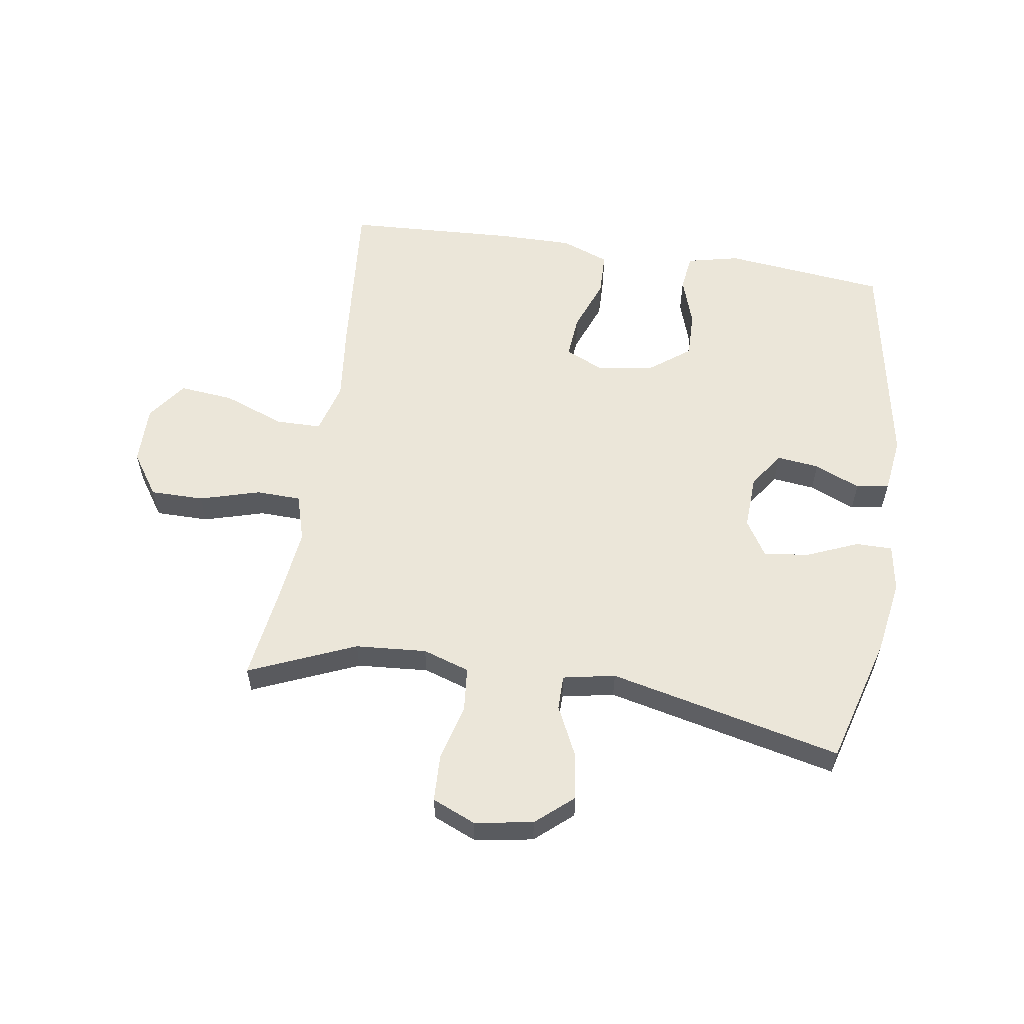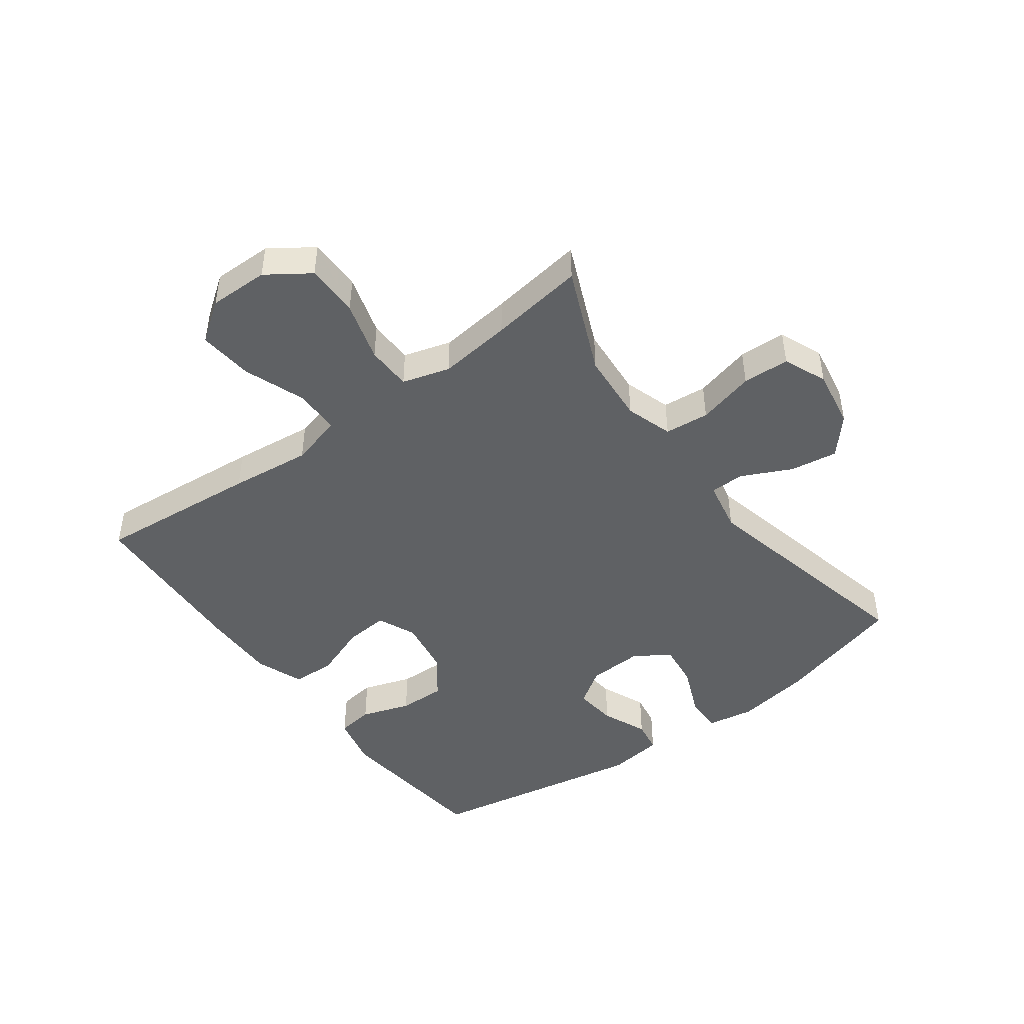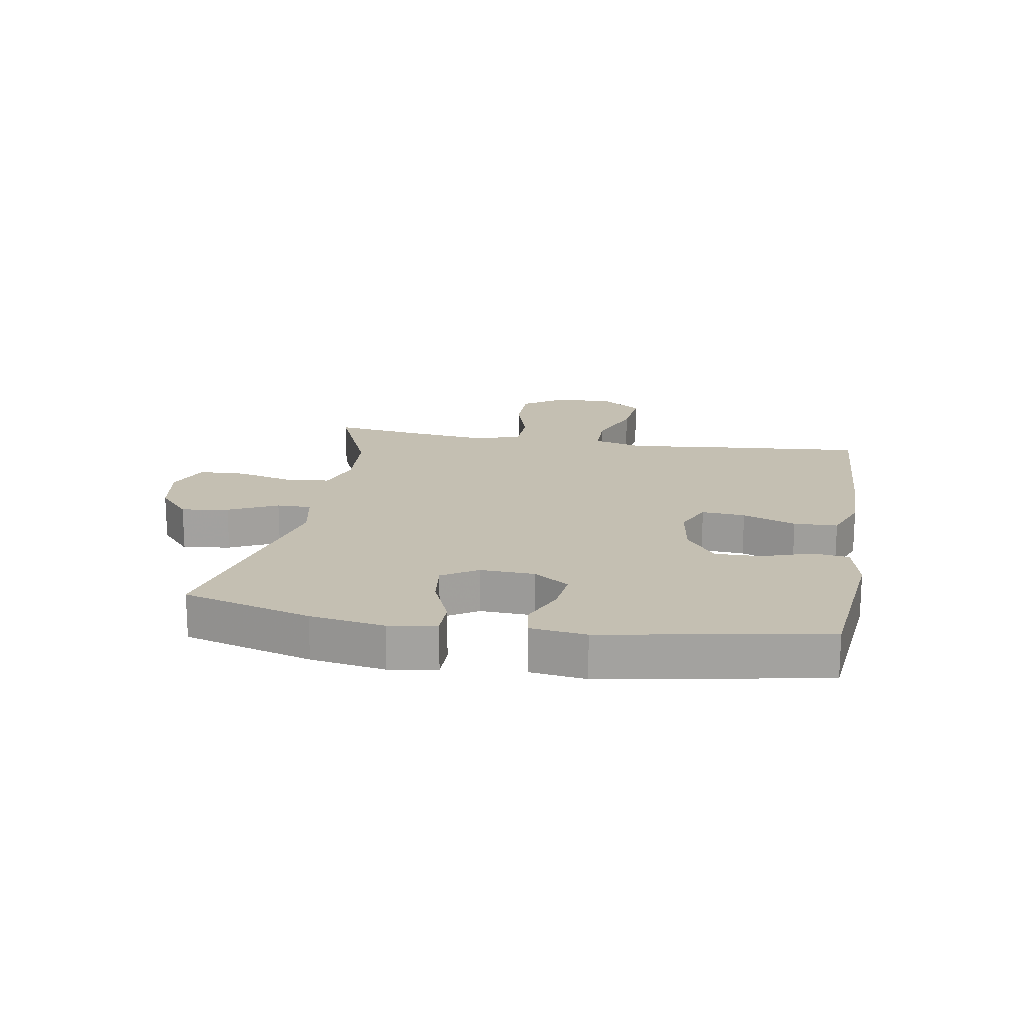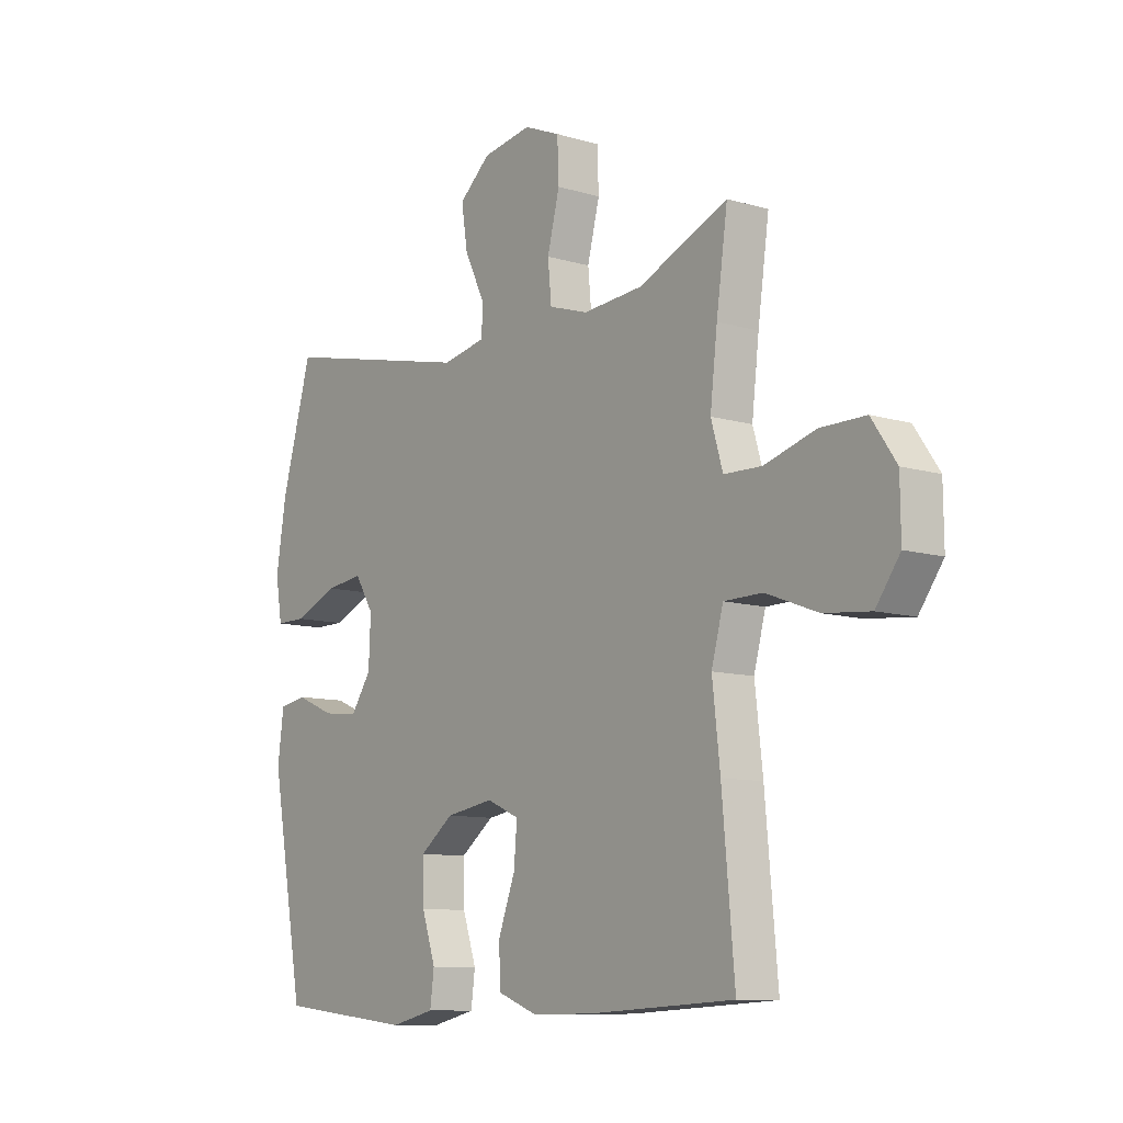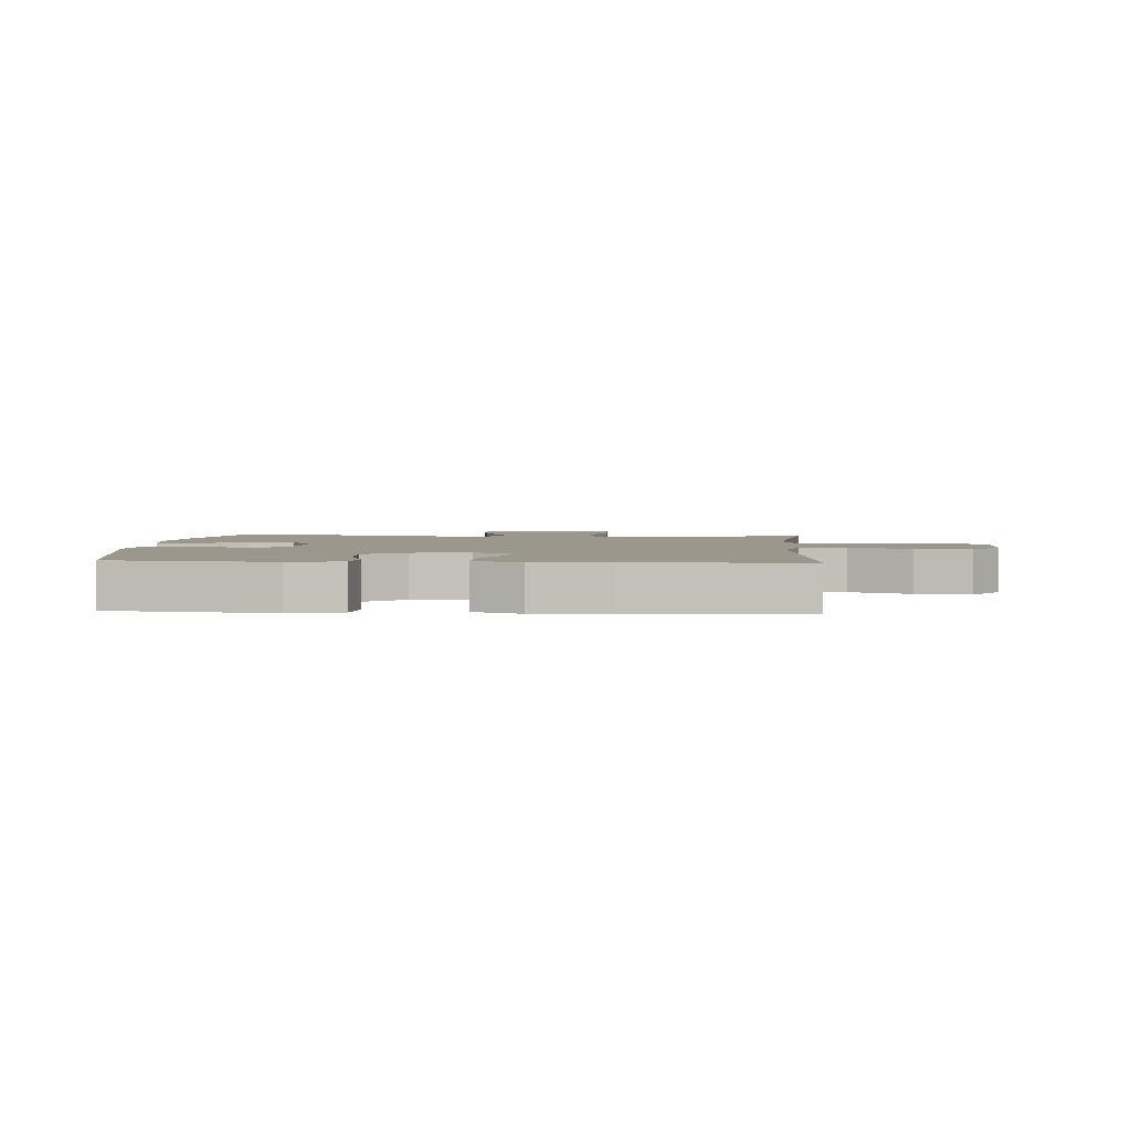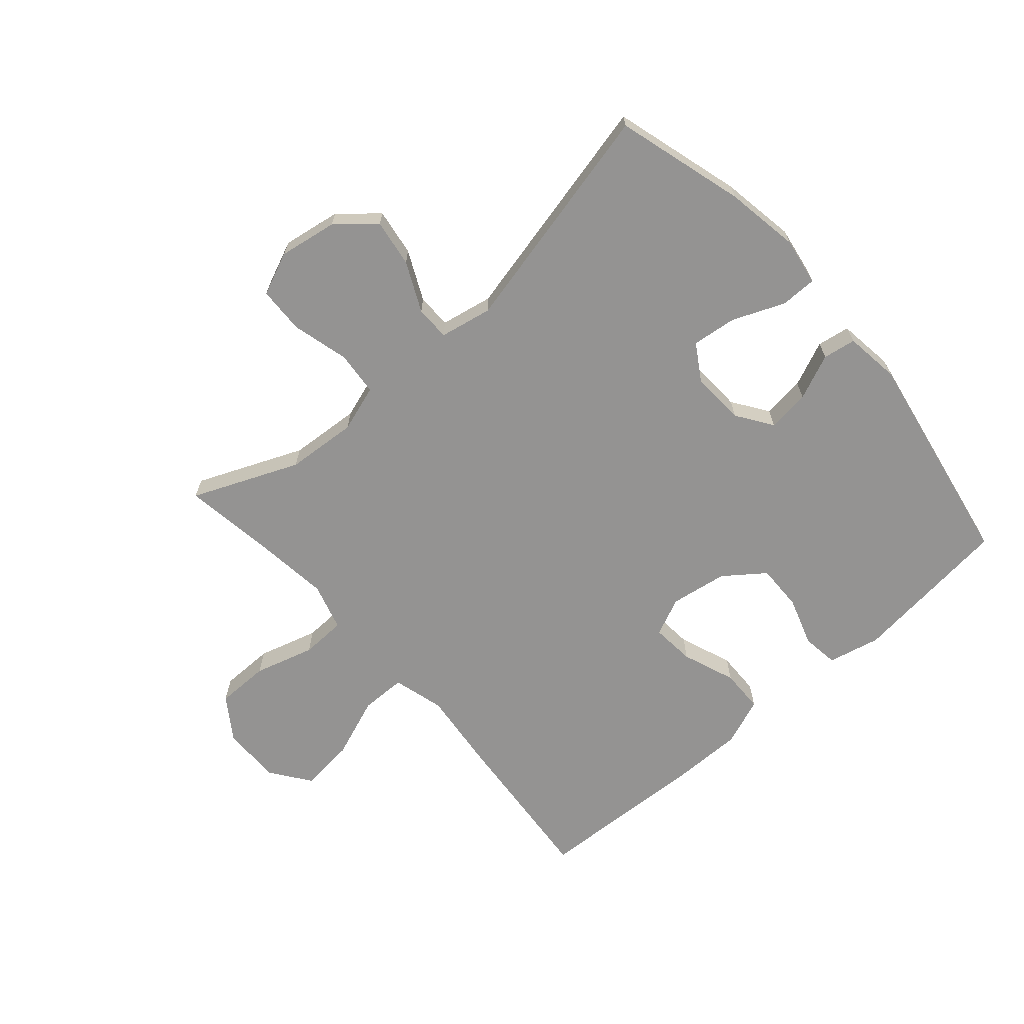
<metadata>
{"format":"obj","ext":"obj","renderer":"f3d","projection":"perspective","resolution":1024,"background":"white","views":[{"elev":57.5,"azim":8.9,"up":"+Y"},{"elev":-46.1,"azim":-53.6,"up":"+Y"},{"elev":17.6,"azim":99.7,"up":"+Y"},{"elev":-10.1,"azim":-127.3,"up":"+Z"},{"elev":2.9,"azim":-175.9,"up":"+Y"},{"elev":-66.8,"azim":41.4,"up":"+Y"}]}
</metadata>
<code>
v 0.5 0.07 0.5
v 0.56 0.07 0.288
v 0.58 0.07 0.165
v 0.567 0.07 0.087
v 0.507 0.07 0.087
v 0.422 0.07 0.123
v 0.348 0.07 0.132
v 0.311 0.07 0.073
v 0.315 0.07 -0.016
v 0.355 0.07 -0.075
v 0.425 0.07 -0.067
v 0.5 0.07 -0.035
v 0.554 0.07 -0.044
v 0.566 0.07 -0.136
v 0.5 0.07 -0.5
v 0.233 0.07 -0.529
v 0.147 0.07 -0.509
v 0.139 0.07 -0.449
v 0.166 0.07 -0.368
v 0.168 0.07 -0.291
v 0.102 0.07 -0.241
v 0.008 0.07 -0.226
v -0.055 0.07 -0.254
v -0.049 0.07 -0.326
v -0.016 0.07 -0.414
v -0.018 0.07 -0.486
v -0.097 0.07 -0.516
v -0.219 0.07 -0.515
v -0.5 0.07 -0.5
v -0.476 0.07 -0.232
v -0.461 0.07 -0.099
v -0.484 0.07 -0.014
v -0.559 0.07 -0.013
v -0.66 0.07 -0.051
v -0.75 0.07 -0.06
v -0.797 0.07 0.005
v -0.796 0.07 0.103
v -0.748 0.07 0.173
v -0.66 0.07 0.173
v -0.561 0.07 0.144
v -0.487 0.07 0.146
v -0.464 0.07 0.224
v -0.478 0.07 0.344
v -0.5 0.07 0.5
v -0.325 0.07 0.425
v -0.208 0.07 0.416
v -0.131 0.07 0.441
v -0.124 0.07 0.514
v -0.148 0.07 0.608
v -0.145 0.07 0.685
v -0.074 0.07 0.715
v 0.022 0.07 0.699
v 0.083 0.07 0.646
v 0.071 0.07 0.568
v 0.032 0.07 0.487
v 0.032 0.07 0.43
v 0.118 0.07 0.413
v 0.5 0 0.5
v 0.56 0 0.288
v 0.58 0 0.165
v 0.567 0 0.087
v 0.507 0 0.087
v 0.422 0 0.123
v 0.348 0 0.132
v 0.311 0 0.073
v 0.315 0 -0.016
v 0.355 0 -0.075
v 0.425 0 -0.067
v 0.5 0 -0.035
v 0.554 0 -0.044
v 0.566 0 -0.136
v 0.5 0 -0.5
v 0.233 0 -0.529
v 0.147 0 -0.509
v 0.139 0 -0.449
v 0.166 0 -0.368
v 0.168 0 -0.291
v 0.102 0 -0.241
v 0.008 0 -0.226
v -0.055 0 -0.254
v -0.049 0 -0.326
v -0.016 0 -0.414
v -0.018 0 -0.486
v -0.097 0 -0.516
v -0.219 0 -0.515
v -0.5 0 -0.5
v -0.476 0 -0.232
v -0.461 0 -0.099
v -0.484 0 -0.014
v -0.559 0 -0.013
v -0.66 0 -0.051
v -0.75 0 -0.06
v -0.797 0 0.005
v -0.796 0 0.103
v -0.748 0 0.173
v -0.66 0 0.173
v -0.561 0 0.144
v -0.487 0 0.146
v -0.464 0 0.224
v -0.478 0 0.344
v -0.5 0 0.5
v -0.325 0 0.425
v -0.208 0 0.416
v -0.131 0 0.441
v -0.124 0 0.514
v -0.148 0 0.608
v -0.145 0 0.685
v -0.074 0 0.715
v 0.022 0 0.699
v 0.083 0 0.646
v 0.071 0 0.568
v 0.032 0 0.487
v 0.032 0 0.43
v 0.118 0 0.413
f 52 53 54 55
f 52 55 56
f 51 52 56
f 48 49 50 51
f 47 48 51 56
f 46 47 56 57
f 43 44 45
f 42 43 45 46
f 41 42 46 57
f 37 38 39 40
f 37 40 41
f 36 37 41
f 33 34 35 36
f 32 33 36 41
f 31 32 41 57
f 24 25 26 27
f 23 24 27 28
f 16 17 18 19
f 16 19 20
f 15 16 20
f 14 15 20 21
f 11 12 13 14
f 10 11 14 21
f 3 4 5 6
f 3 6 7
f 2 3 7
f 1 2 7
f 57 1 7 8
f 23 28 29 30
f 22 23 30 31
f 9 10 21 22
f 22 31 57
f 8 9 22 57
f 112 111 110 109
f 113 112 109
f 113 109 108
f 108 107 106 105
f 113 108 105 104
f 114 113 104 103
f 102 101 100
f 103 102 100 99
f 114 103 99 98
f 97 96 95 94
f 98 97 94
f 98 94 93
f 93 92 91 90
f 98 93 90 89
f 114 98 89 88
f 84 83 82 81
f 85 84 81 80
f 76 75 74 73
f 77 76 73
f 77 73 72
f 78 77 72 71
f 71 70 69 68
f 78 71 68 67
f 63 62 61 60
f 64 63 60
f 64 60 59
f 64 59 58
f 65 64 58 114
f 87 86 85 80
f 88 87 80 79
f 79 78 67 66
f 114 88 79
f 114 79 66 65
f 1 58 59 2
f 2 59 60 3
f 3 60 61 4
f 4 61 62 5
f 5 62 63 6
f 6 63 64 7
f 7 64 65 8
f 8 65 66 9
f 9 66 67 10
f 10 67 68 11
f 11 68 69 12
f 12 69 70 13
f 13 70 71 14
f 14 71 72 15
f 15 72 73 16
f 16 73 74 17
f 17 74 75 18
f 18 75 76 19
f 19 76 77 20
f 20 77 78 21
f 21 78 79 22
f 22 79 80 23
f 23 80 81 24
f 24 81 82 25
f 25 82 83 26
f 26 83 84 27
f 27 84 85 28
f 28 85 86 29
f 29 86 87 30
f 30 87 88 31
f 31 88 89 32
f 32 89 90 33
f 33 90 91 34
f 34 91 92 35
f 35 92 93 36
f 36 93 94 37
f 37 94 95 38
f 38 95 96 39
f 39 96 97 40
f 40 97 98 41
f 41 98 99 42
f 42 99 100 43
f 43 100 101 44
f 44 101 102 45
f 45 102 103 46
f 46 103 104 47
f 47 104 105 48
f 48 105 106 49
f 49 106 107 50
f 50 107 108 51
f 51 108 109 52
f 52 109 110 53
f 53 110 111 54
f 54 111 112 55
f 55 112 113 56
f 56 113 114 57
f 57 114 58 1

</code>
